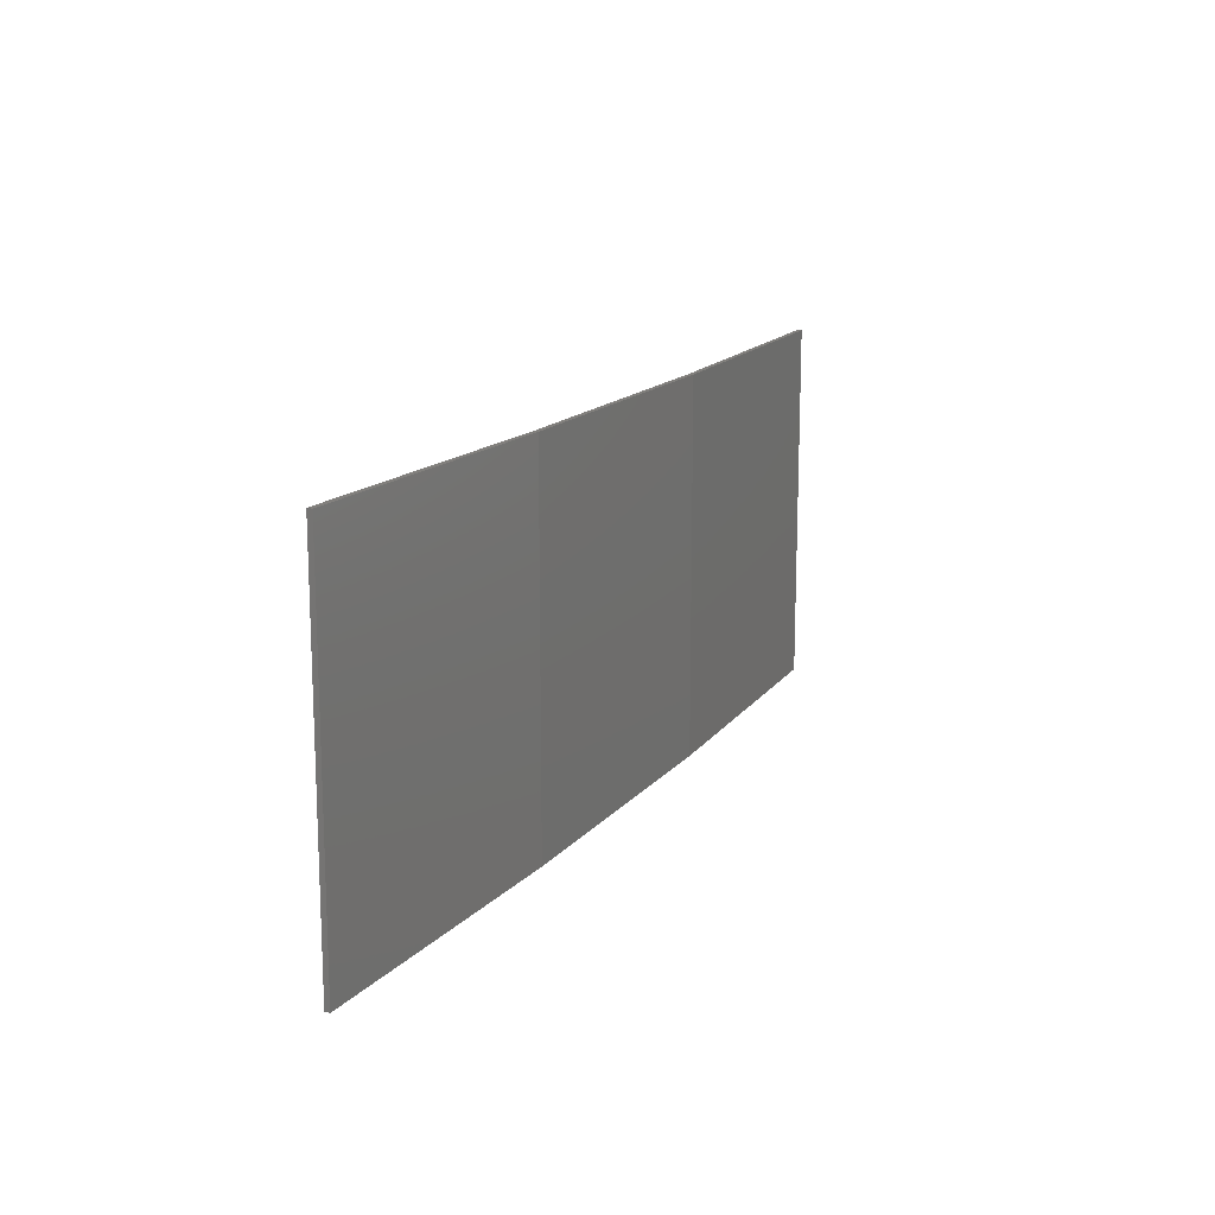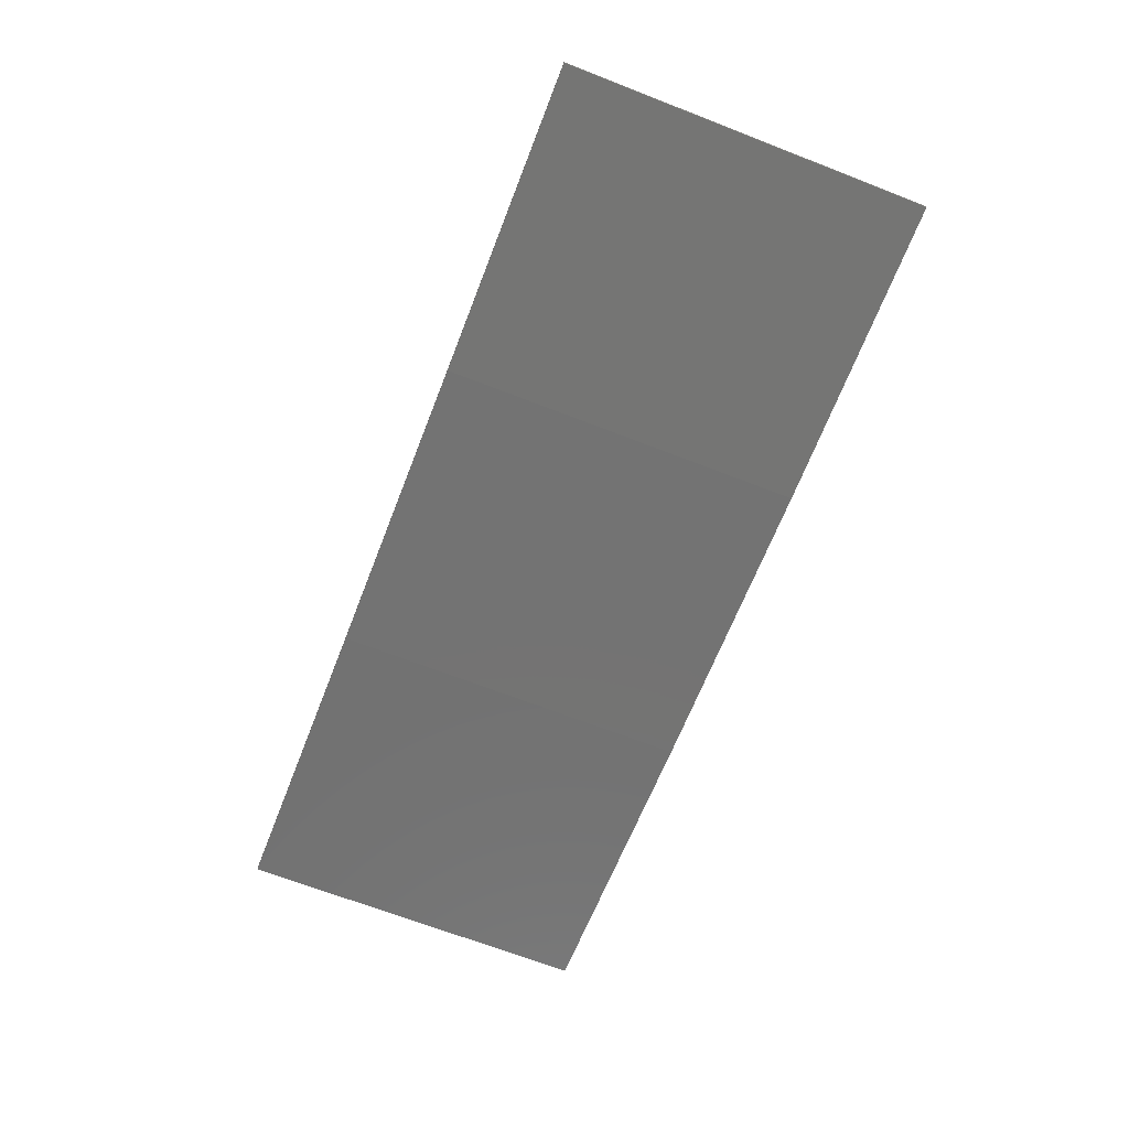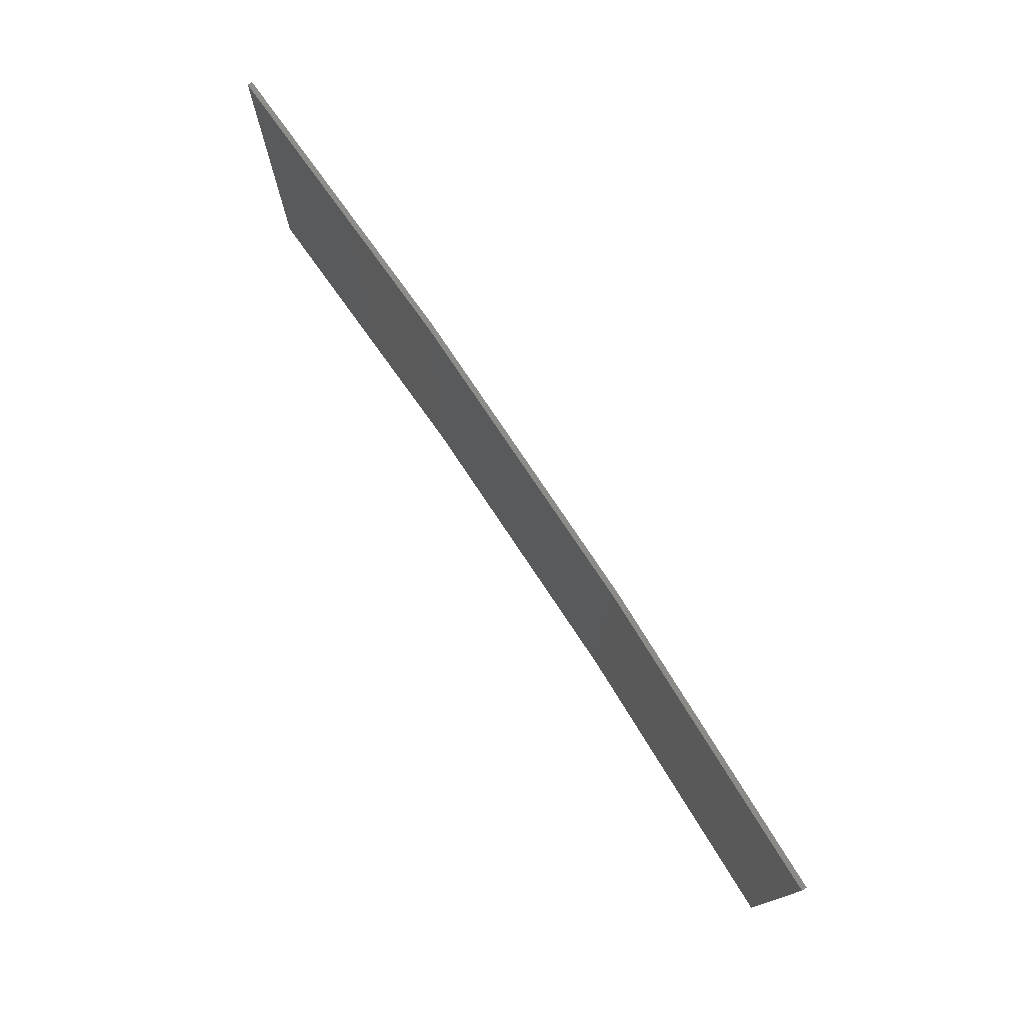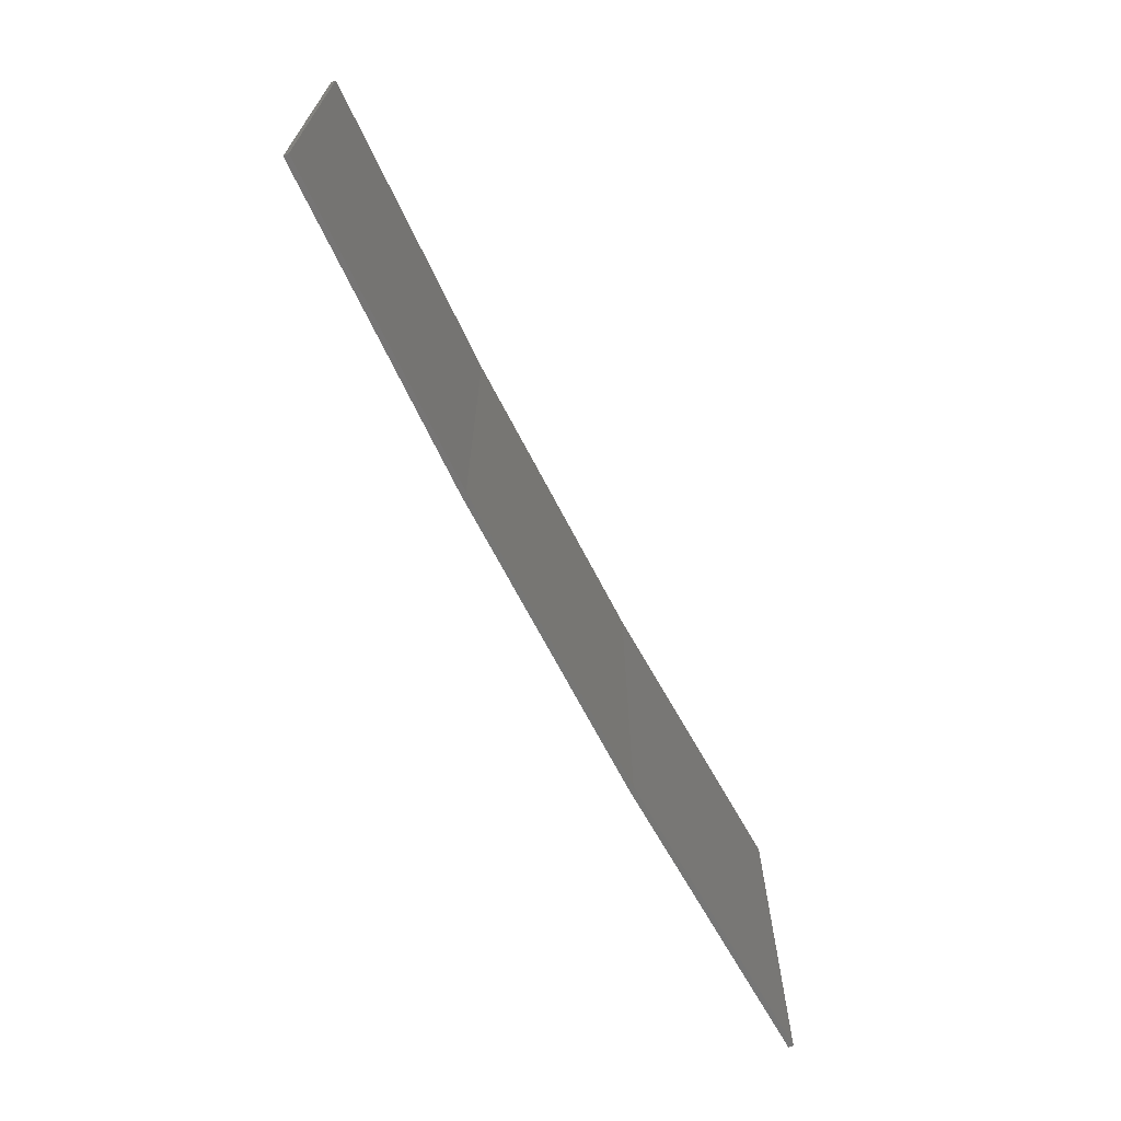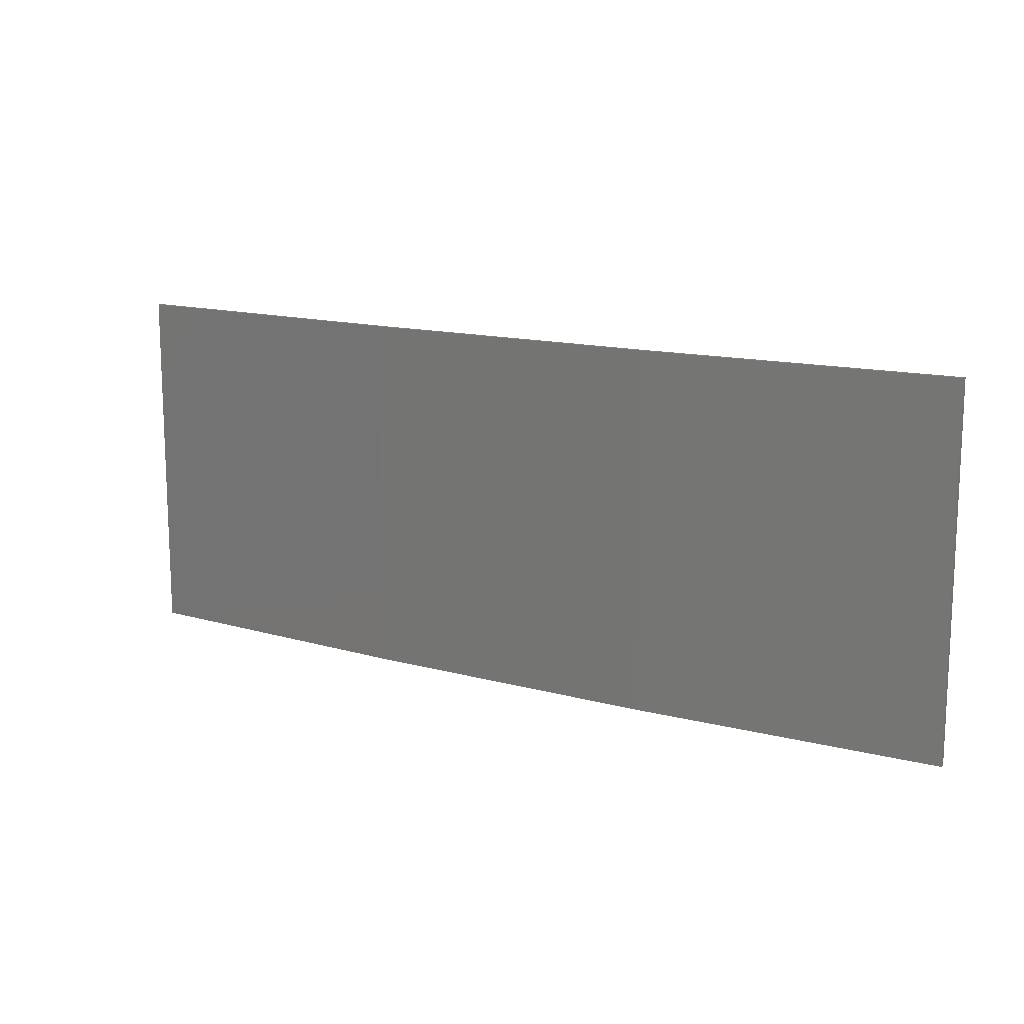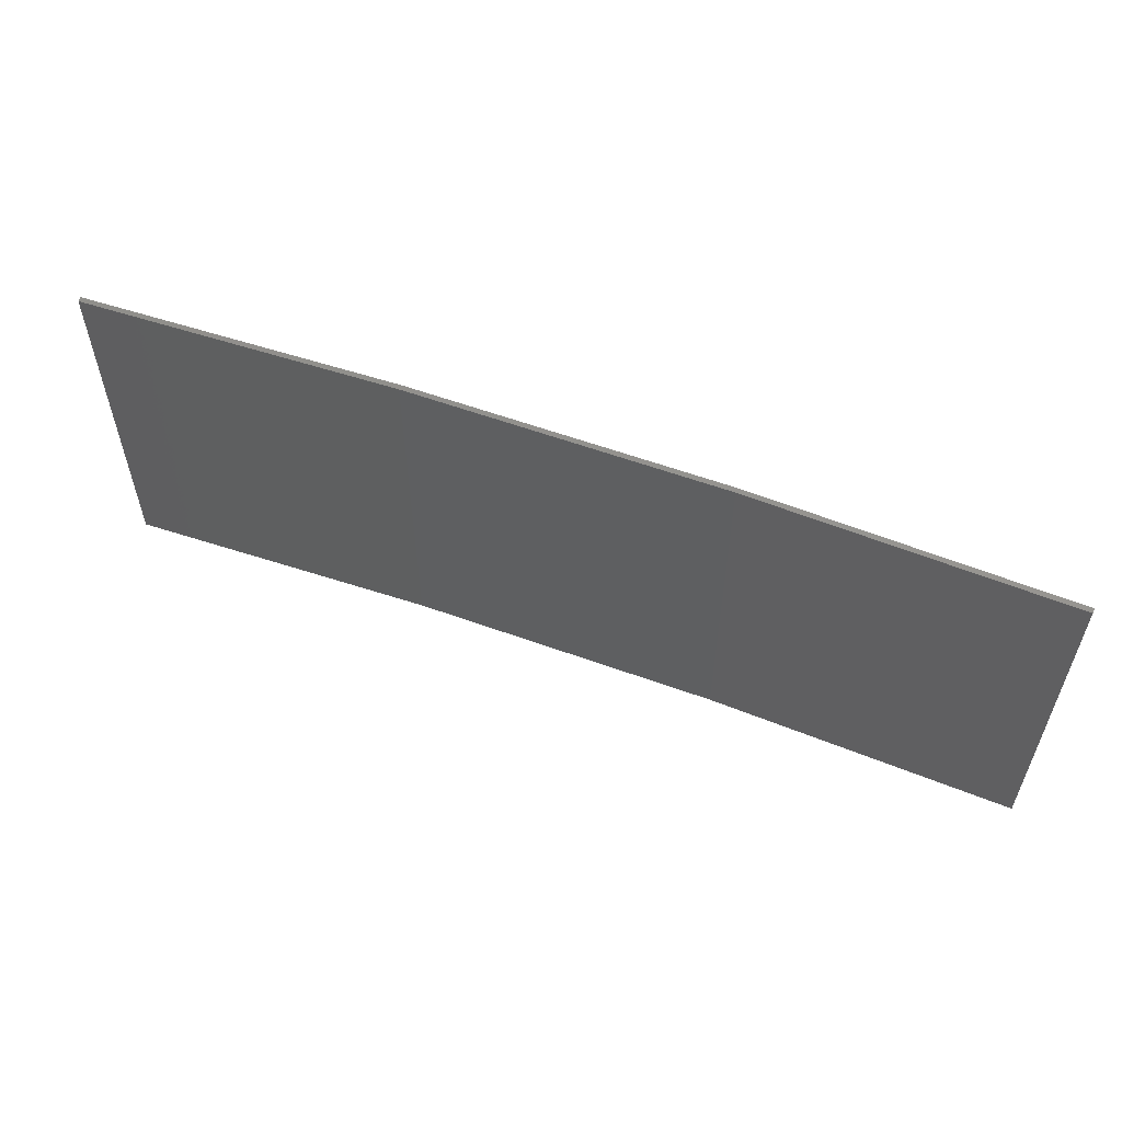
<metadata>
{"format":"stl","ext":"stl","renderer":"f3d","projection":"perspective","resolution":1024,"background":"white","views":[{"elev":15.0,"azim":-62.0,"up":"+Z"},{"elev":-68.4,"azim":-111.2,"up":"+Y"},{"elev":75.8,"azim":-120.5,"up":"+Z"},{"elev":-68.1,"azim":120.4,"up":"+Z"},{"elev":13.8,"azim":34.7,"up":"+Z"},{"elev":57.2,"azim":-156.2,"up":"+Z"}]}
</metadata>
<code>
# stl→obj: 16 verts, 28 faces
v 3.643 -4.292 -8.809
v 0.5779 -4.351 -8.809
v 0.5779 -4.351 -12.38
v 3.643 -4.292 -12.38
v 6.704 -4.13 -8.809
v 6.704 -4.13 -12.38
v 9.758 -3.863 -8.809
v 9.758 -3.863 -12.38
v 9.753 -3.814 -8.809
v 9.753 -3.814 -12.38
v 0.5778 -4.301 -12.38
v 3.641 -4.242 -8.809
v 3.641 -4.242 -12.38
v 0.5778 -4.301 -8.809
v 6.701 -4.08 -8.809
v 6.701 -4.08 -12.38
f 1 2 3
f 1 3 4
f 5 4 6
f 5 1 4
f 7 6 8
f 7 5 6
f 9 7 8
f 9 8 10
f 11 12 13
f 14 12 11
f 13 15 16
f 16 15 10
f 12 15 13
f 15 9 10
f 2 14 11
f 2 11 3
f 9 15 7
f 15 5 7
f 15 12 5
f 12 1 5
f 14 2 12
f 12 2 1
f 16 10 8
f 6 16 8
f 13 16 6
f 4 13 6
f 3 11 13
f 3 13 4

</code>
